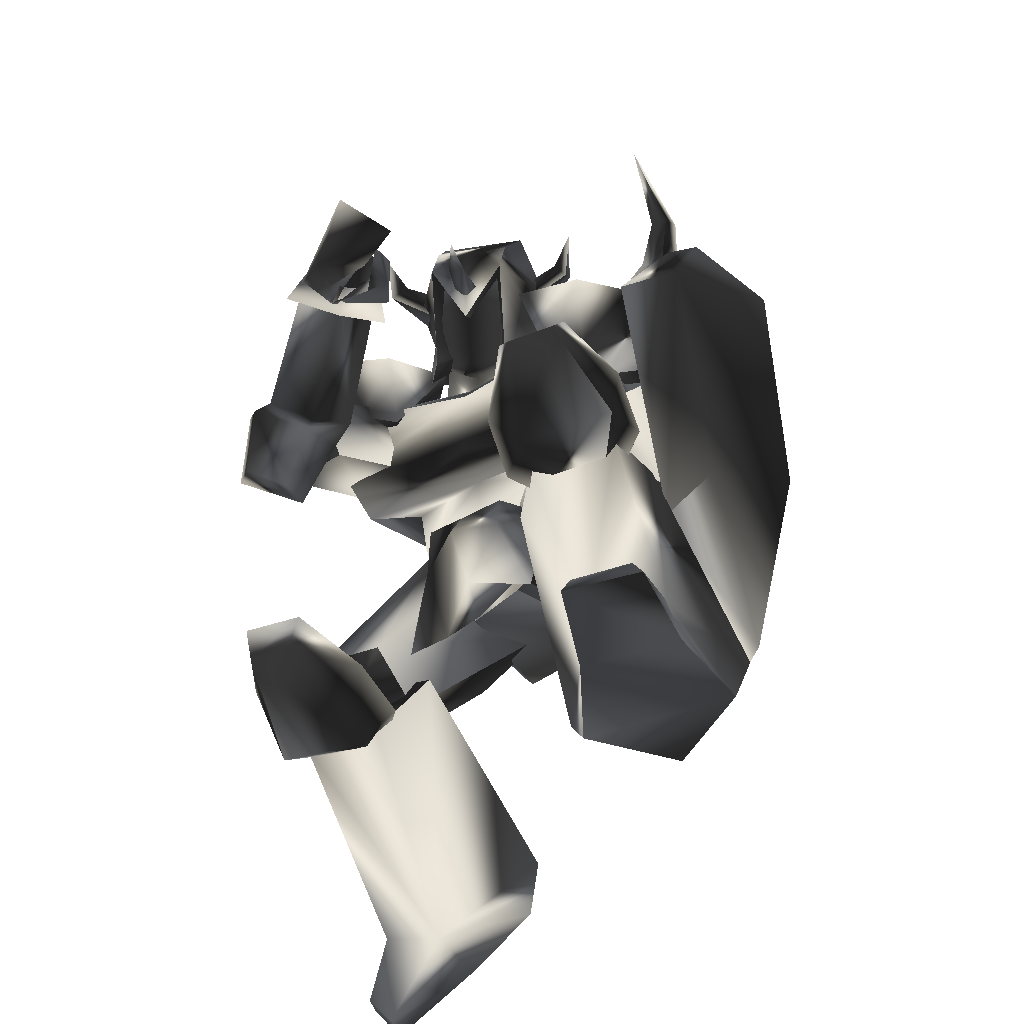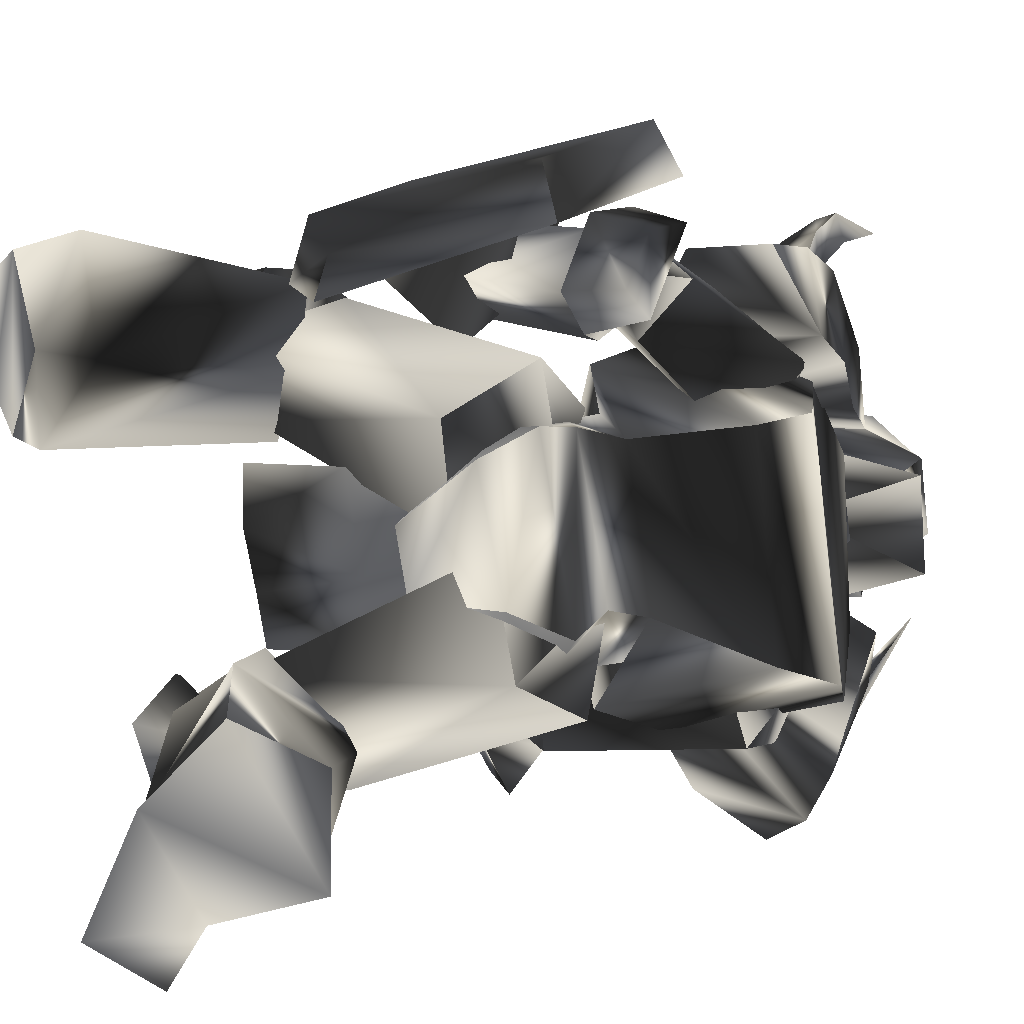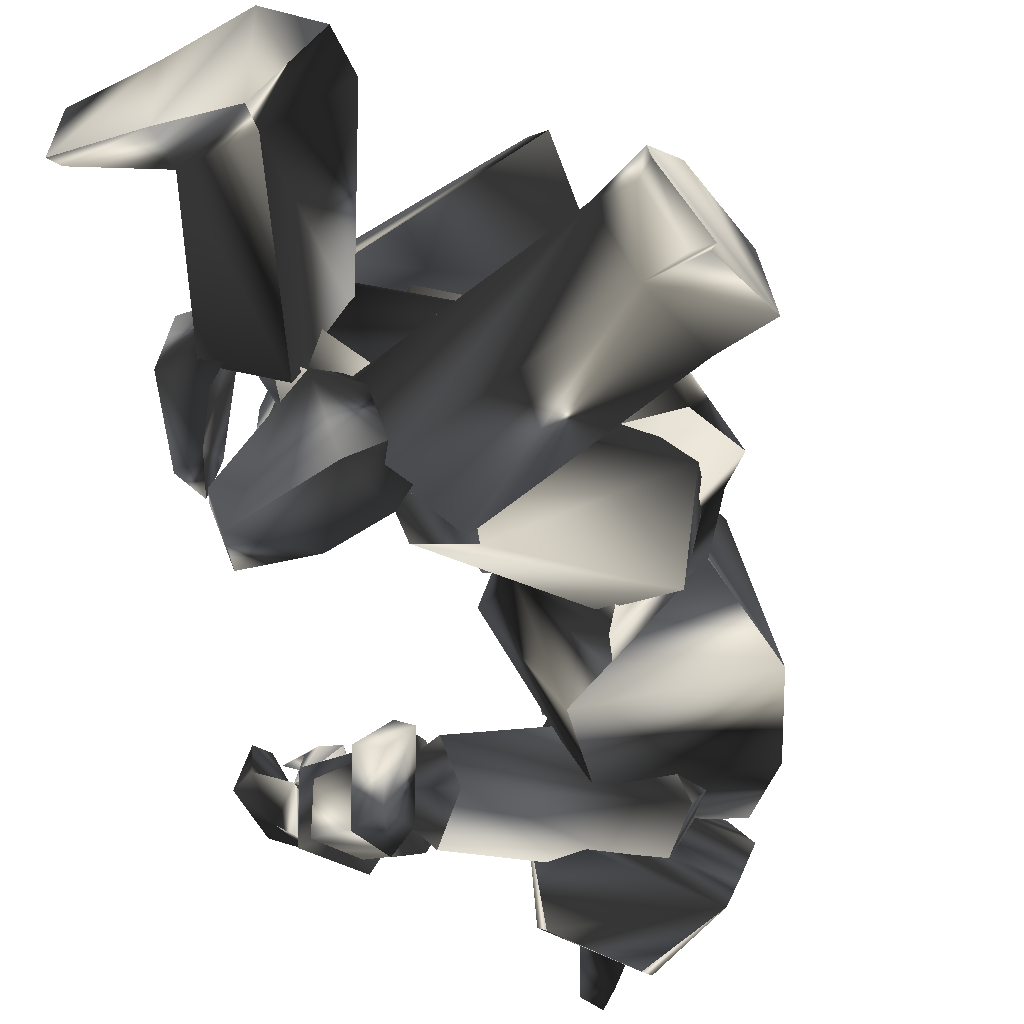
<metadata>
{"format":"obj","ext":"obj","renderer":"f3d","projection":"perspective","resolution":1024,"background":"white","views":[{"elev":-49.2,"azim":107.3,"up":"+Z"},{"elev":12.8,"azim":-111.4,"up":"+Y"},{"elev":-46.8,"azim":-156.6,"up":"+Y"}]}
</metadata>
<code>
o Models/knight/frames/knight_salute_8
v 7.523 -1.345 14.68
v 7.523 0.341 12.13
v 5.812 -2.123 11.95
v 7.392 2.935 14.31
v 5.549 2.416 11.04
v 1.732 2.676 15.22
v 3.443 2.416 17.04
v 1.732 -1.216 15.77
v 3.443 -0.04816 17.41
v 2.654 -0.4373 9.764
v 3.312 -2.123 10.49
v 3.97 -0.9561 8.672
v -2.348 -1.864 9.582
v 0.4163 -3.161 7.034
v 4.759 -0.1779 8.854
v 3.838 0.341 8.49
v 3.312 1.638 9.764
v -1.821 2.416 9.764
v 1.074 2.546 7.034
v 1.074 1.638 13.04
v 1.074 -0.8264 13.4
v 2.39 -0.4373 6.488
v 1.864 5.529 -0.4287
v 1.996 -0.4373 -3.887
v 2.917 -0.1779 -0.6107
v -4.585 6.567 -2.613
v 0.8111 5.659 -3.887
v -6.296 7.086 -4.979
v -9.323 -1.216 -4.615
v -7.612 -0.567 -2.431
v -1.295 -4.847 -0.2467
v -3.006 -4.458 -2.977
v 1.732 -4.977 9.946
v -2.084 -4.069 11.77
v -0.3734 0.2112 3.758
v -5.243 5.659 -7.345
v 1.206 1.638 -8.619
v 3.97 -0.567 6.852
v 2.917 3.713 10.31
v -0.7682 3.584 11.95
v 4.891 6.048 8.672
v 4.496 -0.567 5.76
v 3.048 -7.312 8.126
v -3.4 -7.052 10.86
v -0.3734 6.956 10.49
v 3.838 8.642 5.396
v 1.338 -9.257 4.668
v 5.023 -0.4373 0.1173
v -5.506 -5.625 9.582
v -2.874 6.048 9.218
v 3.048 7.734 1.209
v 1.074 -7.571 0.6634
v -7.217 -3.939 5.578
v -5.111 6.178 5.396
v -0.6366 -4.977 1.938
v -5.769 -1.605 0.2994
v -3.532 5.659 0.1173
v 2.785 5.529 1.573
v -7.744 -0.1779 -6.981
v -0.3734 -1.345 -8.619
v 16.08 -6.274 5.214
v 15.42 -7.701 4.122
v 13.31 -7.701 7.034
v 14.63 -6.404 7.398
v 13.05 -4.199 7.398
v 11.34 -4.718 7.034
v 12.13 -2.902 4.122
v 13.71 -2.772 5.214
v 14.63 -4.718 2.302
v 15.42 -4.199 3.758
v 16.87 -4.458 1.938
v 14.37 -3.421 8.126
v 15.16 -4.977 2.848
v 16.87 -2.513 6.852
v 16.47 -6.274 3.758
v 18.05 -4.718 2.484
v 18.84 -3.421 7.398
v 15.68 -5.107 8.126
v 14.24 -1.994 7.034
v 13.45 -2.253 4.122
v 14.76 -1.864 4.122
v 15.02 -2.902 3.394
v 16.87 -1.864 4.668
v 17.53 -0.6967 4.85
v 17.26 -2.253 2.484
v 5.417 8.383 -4.069
v 1.601 11.11 -2.795
v 2.654 12.27 -0.6107
v 0.2847 14.74 -3.887
v 4.365 15 0.2994
v 7.786 9.68 -2.067
v 6.075 10.59 0.2994
v 10.16 13.18 -4.251
v 4.628 13.05 -9.166
v 9.497 7.734 -21.36
v 13.97 8.123 -23.18
v 9.234 7.215 -24.09
v 14.24 7.734 -24.09
v 4.496 5.399 -23.18
v 4.628 6.048 -24.27
v 1.206 10.2 -23.91
v 1.074 9.68 -21.36
v 4.233 14.61 -21.18
v 4.891 13.83 -23.91
v 13.97 11.63 -23.73
v 13.84 11.11 -22.82
v 9.629 11.76 -21.36
v 9.366 12.27 -23.91
v 12.79 5.918 -12.81
v 8.708 4.102 -11.53
v 8.444 11.24 -10.08
v 12.66 10.33 -11.9
v 5.944 7.734 -11.35
v -12.22 -5.107 -23.54
v -12.48 -9.906 -25.55
v -9.718 -6.274 -22.82
v -13.27 -9.646 -26.09
v -13.93 -3.81 -16.45
v -12.48 -1.864 -20.09
v -9.718 -0.567 -18.99
v -12.09 -3.939 -14.81
v -11.96 -9.387 -16.63
v -14.72 -8.609 -16.81
v -10.9 -9.776 -21.18
v -13.4 -11.59 -23.18
v -14.46 -11.59 -23.18
v -13.67 -9.517 -21.36
v -0.2418 -10.29 -12.62
v 1.469 -3.291 -14.44
v 2.39 -5.885 -18.27
v 1.338 -10.29 -17.17
v -1.426 -5.885 -12.08
v 3.838 -1.475 -14.08
v 1.732 -4.069 -10.08
v 3.048 -3.81 -13.9
v 3.18 -3.031 -7.891
v 4.628 -1.216 -6.435
v 3.575 -0.9561 -4.251
v 0.02143 -3.421 -3.159
v 1.864 3.324 -3.341
v 4.233 1.508 -4.251
v 5.154 1.638 -7.345
v 2.917 -3.031 -4.069
v 6.997 0.7301 -13.72
v 1.206 -0.567 -10.08
v 4.233 3.713 -9.894
v 6.075 3.843 -13.9
v 14.76 6.048 -13.17
v 12.26 4.492 -12.44
v 13.97 3.973 -9.712
v 16.87 6.048 -7.345
v 16.74 8.253 -6.799
v 14.63 10.72 -12.26
v 15.81 5.14 -6.071
v 12 11.5 -10.99
v 9.102 8.383 -13.72
v 15.68 8.642 -5.161
v 13.71 10.98 -8.073
v 8.313 9.031 -13.9
v -2.611 6.956 -7.891
v 9.366 5.01 -12.44
v -1.163 1.379 -6.799
v 11.6 7.994 -12.26
v 10.55 5.659 -8.802
v -1.558 9.031 -2.977
v 7.655 10.59 -8.619
v -4.585 3.843 -3.159
v 10.42 9.55 -8.255
v 0.9427 6.178 0.1173
v 1.074 1.638 -1.521
v 4.496 1.897 8.854
v 3.443 2.416 8.308
v 2.917 0.08154 11.77
v 2.917 3.454 12.49
v 1.338 3.843 10.67
v 0.153 2.287 15.41
v 0.4163 -1.475 15.95
v -1.953 -1.994 15.59
v -2.216 2.676 15.04
v 1.732 -3.939 11.58
v 4.759 -2.383 9.582
v 3.312 -3.161 9.582
v 3.312 0.4707 14.13
v 8.181 -1.345 15.77
v 6.997 -1.345 17.96
v 6.734 3.584 17.41
v 8.444 -1.605 13.77
v 8.708 0.7301 14.13
v 5.023 -3.421 14.86
v 1.732 -1.086 17.77
v 5.023 -0.1779 18.68
v 1.601 2.546 17.23
v 4.628 4.492 13.95
v 4.891 2.157 18.5
v 7.918 2.935 15.22
v 8.181 2.676 13.04
v 7.128 0.2112 10.13
v 3.443 -3.031 13.04
v 3.575 -2.383 13.4
v 3.575 -1.864 14.86
v 5.286 -4.847 16.32
v 5.286 -1.605 15.04
v 5.023 -1.994 13.4
v 6.207 -4.069 16.13
v 6.339 -4.977 15.22
v 7.523 -4.977 17.59
v 3.312 2.805 12.86
v 4.759 2.546 12.86
v 5.681 6.178 13.95
v 5.023 2.676 14.5
v 3.312 2.676 14.31
v 5.812 5.529 15.04
v 4.759 6.178 14.86
v 6.997 6.826 16.13
v 6.997 0.341 11.58
v 7.392 -0.3076 12.31
v 9.629 -0.04816 11.58
v 7.918 0.4707 12.86
v 7.26 1.119 12.13
v 9.629 0.4707 12.13
v 9.629 0.8598 11.4
v 10.95 0.4707 12.49
v 8.313 -7.052 -1.157
v 6.339 -9.646 -2.977
v 10.16 -7.96 -1.339
v 7.786 -10.17 -2.795
v 8.444 -12.37 -1.521
v 10.95 -11.07 0.4814
v 7.26 -13.28 -0.9748
v 9.629 -11.98 1.756
v 8.971 -10.42 3.758
v 7.918 -6.404 1.209
v 7.392 -7.96 3.758
v 10.02 -7.83 -0.2467
v 10.68 -10.29 1.209
v 14.76 -4.588 3.394
v 15.42 -6.793 4.668
v 12.52 -4.718 6.852
v 13.97 -6.793 6.852
v 13.05 -3.291 4.668
v 6.734 -7.441 0.1173
v -2.216 -9.128 6.67
v 5.681 -10.81 0.1173
v -0.7682 -4.458 5.76
v 9.629 -10.04 -0.6107
v 8.839 -8.09 2.848
v 0.4163 -9.906 9.764
v 7.918 -11.46 2.666
v -2.611 -5.885 9.218
v 1.601 -5.885 9.946
v 6.602 11.5 -11.53
v 15.42 14.74 -2.795
v 7.655 14.35 -10.26
v 15.42 11.76 -2.977
v -3.006 14.09 -12.81
v -4.453 12.4 -13.9
v -2.874 14.87 -2.795
v -0.6366 17.33 -2.613
v 6.207 18.11 5.578
v 4.891 15.65 6.488
v 12.39 15.52 3.394
v 12.13 13.83 3.94
v -3.664 12.14 -2.977
v -7.48 11.37 -0.6107
v -4.058 10.33 -2.067
v -6.691 12.53 -1.339
v -2.874 15.26 -1.339
v -6.164 14.87 -0.06467
v -2.742 15.39 0.6634
v -6.559 15.13 1.391
v -0.8998 10.85 1.938
v -2.084 9.68 -0.6107
v -1.031 13.83 1.573
v -2.874 11.88 -2.431
v -2.216 14.48 -0.9748
v 3.443 12.01 -4.979
v 3.97 14.22 -3.887
v 5.154 10.98 -1.339
v 5.154 13.57 -1.521
v 4.233 9.939 -3.523
v -4.848 12.53 2.484
v -0.2418 7.734 10.31
v -4.19 9.939 0.2994
v -0.2418 4.102 7.034
v -1.163 11.37 -0.7927
v -3.795 13.05 -1.157
v 3.312 9.42 9.218
v -1.821 14.09 1.391
v 2.522 4.621 10.13
v 4.101 6.307 6.67
v 6.47 13.44 15.04
v 4.233 12.92 12.86
v 7.392 13.05 14.5
v 5.944 12.27 11.95
v 6.602 12.01 15.59
v 5.286 10.98 13.59
v 9.761 11.88 18.87
v 4.233 9.939 8.672
v 1.864 10.2 10.49
v 4.233 8.383 11.4
v 0.4163 12.79 10.49
v -2.874 9.42 9.582
v -0.505 13.18 8.308
v 4.628 8.512 4.304
v 2.917 12.66 5.76
v 4.891 12.14 7.216
v 2.39 3.973 14.68
v 6.734 3.454 11.58
v 5.812 4.881 6.488
v 2.522 7.734 14.31
v -1.821 5.918 11.77
v 6.997 7.215 11.22
v -1.953 7.994 11.22
v 5.549 7.086 5.942
v 6.207 10.98 9.218
v 1.732 11.5 12.49
v 6.997 -9.906 16.32
v 4.496 -11.59 14.31
v 6.075 -10.55 16.86
v 5.812 -10.29 13.4
v 4.365 -9.257 14.68
v 5.549 -9.128 16.86
v 7.523 -6.793 20.32
v 2.654 -7.96 11.77
v 1.732 -10.94 11.04
v 4.101 -9.776 9.582
v 1.469 -14.96 9.582
v -2.479 -12.76 9.582
v 1.732 -13.67 11.58
v 4.891 -13.28 7.398
v 4.759 -9.257 5.032
v 5.944 -11.72 8.854
v 3.575 -5.236 6.124
v 2.785 -2.513 10.67
v -1.558 -4.588 13.4
v -3.664 -8.738 10.67
v 0.4163 -7.701 14.13
v 4.628 -5.625 11.4
v -2.742 -10.68 10.67
v 4.628 -7.182 6.124
v 6.075 -9.646 10.49
v 1.732 -11.59 13.22
v 6.075 -5.366 -17.17
v 2.917 -4.588 -17.72
v 3.18 -6.533 -19.9
v 8.576 -8.609 -17.54
v 8.05 -10.81 -16.99
v 2.127 -11.07 -18.81
v 9.366 -7.701 -16.08
v -1.426 -6.923 -15.9
v 1.206 -11.46 -15.9
v 8.444 -11.07 -15.17
v 4.365 -12.11 -15.54
v 1.074 -4.328 -15.9
v -7.875 -3.291 -6.617
v -1.558 -7.83 -16.45
v -4.585 1.508 -6.435
v 3.443 -5.625 -13.17
v 2.259 -7.96 -16.63
v -0.2418 -9.517 -11.35
v -5.506 -5.885 -2.431
v -6.559 -0.04816 -1.885
v 2.39 -9.257 -12.26
v -1.163 -4.069 -0.9748
v -0.505 0.341 -2.613
f 1 2 3
f 4 5 2
f 4 6 5
f 7 8 6
f 1 3 8
f 9 7 4
f 10 11 12
f 13 11 14
f 3 15 11
f 16 12 15
f 5 17 15
f 17 18 19
f 18 20 13
f 12 11 15
f 16 15 17
f 15 3 2
f 15 2 5
f 4 2 1
f 4 1 9
f 8 9 1
f 21 8 3
f 14 22 19
f 17 22 10
f 6 4 7
f 20 5 6
f 8 7 9
f 21 6 8
f 10 12 16
f 11 21 3
f 21 20 6
f 20 17 5
f 22 11 10
f 16 17 10
f 11 22 14
f 22 17 19
f 11 13 21
f 18 17 20
f 21 13 20
f 13 14 19
f 19 18 13
f 23 24 25
f 26 27 23
f 28 27 26
f 29 26 30
f 28 26 29
f 30 31 32
f 29 30 32
f 31 24 32
f 33 34 35
f 36 37 27
f 28 36 27
f 33 35 38
f 38 35 39
f 39 35 40
f 40 35 34
f 38 39 41
f 42 38 41
f 38 43 33
f 42 43 38
f 34 33 43
f 44 34 43
f 44 40 34
f 45 40 44
f 40 41 39
f 45 41 40
f 46 42 41
f 47 42 48
f 44 43 47
f 49 44 47
f 50 45 44
f 49 50 44
f 45 46 41
f 50 46 45
f 48 46 51
f 48 52 47
f 53 47 52
f 49 47 53
f 54 50 49
f 53 54 49
f 54 51 46
f 50 54 46
f 51 25 48
f 52 25 55
f 56 52 55
f 53 52 56
f 57 54 53
f 56 57 53
f 57 58 51
f 54 57 51
f 23 25 58
f 55 25 31
f 56 55 31
f 30 56 31
f 26 57 56
f 30 26 56
f 57 23 58
f 26 23 57
f 24 27 37
f 59 32 60
f 29 32 59
f 24 37 60
f 59 28 29
f 36 28 59
f 24 31 25
f 24 23 27
f 25 52 48
f 25 51 58
f 42 47 43
f 42 46 48
f 60 36 59
f 37 36 60
f 32 24 60
f 61 62 63
f 64 61 63
f 65 64 63
f 66 65 63
f 65 66 67
f 68 65 67
f 68 69 70
f 67 69 68
f 70 69 62
f 61 70 62
f 62 66 63
f 67 66 62
f 69 67 62
f 71 72 73
f 74 72 71
f 71 73 75
f 76 71 75
f 77 75 78
f 76 75 77
f 74 77 78
f 72 74 78
f 79 72 80
f 81 79 80
f 81 73 82
f 80 73 81
f 79 83 82
f 68 70 73
f 80 68 73
f 72 65 68
f 80 72 68
f 84 74 85
f 72 78 64
f 65 72 64
f 75 61 64
f 78 75 64
f 73 70 61
f 75 73 61
f 79 73 72
f 82 73 79
f 84 77 74
f 84 76 77
f 76 84 85
f 83 81 82
f 83 79 81
f 71 85 74
f 85 71 76
f 86 87 88
f 87 89 90
f 89 87 86
f 91 92 93
f 90 89 94
f 93 90 94
f 92 88 90
f 94 86 91
f 91 93 94
f 88 92 91
f 88 91 86
f 90 88 87
f 86 94 89
f 90 93 92
f 95 96 97
f 97 96 98
f 99 100 101
f 99 101 102
f 103 102 101
f 103 101 104
f 105 106 107
f 105 107 108
f 96 106 98
f 98 106 105
f 109 110 111
f 109 111 112
f 97 98 108
f 108 98 105
f 96 95 107
f 96 107 106
f 107 112 111
f 107 111 103
f 111 113 102
f 111 102 103
f 110 99 113
f 113 99 102
f 110 109 95
f 110 95 99
f 108 107 104
f 104 107 103
f 104 101 100
f 110 113 111
f 104 97 108
f 99 95 100
f 100 95 97
f 109 112 95
f 95 112 107
f 104 100 97
f 114 115 116
f 117 115 114
f 118 119 120
f 121 118 120
f 118 121 122
f 123 118 122
f 124 125 126
f 127 124 126
f 117 125 115
f 126 125 117
f 128 129 130
f 131 128 130
f 127 117 114
f 126 117 127
f 124 116 115
f 125 124 115
f 128 131 124
f 122 128 124
f 121 132 128
f 122 121 128
f 132 120 129
f 121 120 132
f 116 130 129
f 120 116 129
f 123 124 127
f 122 124 123
f 119 118 123
f 128 132 129
f 127 114 123
f 119 116 120
f 114 116 119
f 116 131 130
f 124 131 116
f 114 119 123
f 133 134 135
f 136 137 133
f 134 136 135
f 138 139 140
f 138 141 142
f 140 142 141
f 136 143 138
f 135 136 133
f 144 137 142
f 140 134 145
f 146 140 145
f 138 137 136
f 142 137 138
f 133 144 145
f 134 140 139
f 138 140 141
f 139 138 143
f 139 136 134
f 142 146 147
f 142 140 146
f 136 139 143
f 144 133 137
f 142 147 144
f 144 147 146
f 145 134 133
f 146 145 144
f 148 149 150
f 148 150 151
f 148 151 152
f 148 152 153
f 151 150 154
f 153 155 156
f 156 148 153
f 154 150 157
f 157 150 158
f 152 151 154
f 152 154 157
f 156 155 149
f 152 158 153
f 158 152 157
f 153 158 155
f 149 148 156
f 150 149 155
f 150 155 158
f 159 160 161
f 161 160 162
f 163 161 164
f 165 160 166
f 166 160 159
f 167 160 165
f 165 166 168
f 165 168 169
f 162 170 164
f 162 164 161
f 165 169 170
f 162 167 170
f 160 167 162
f 168 163 164
f 159 163 166
f 161 163 159
f 169 168 164
f 169 164 170
f 170 167 165
f 163 168 166
f 171 172 173
f 171 174 175
f 175 174 176
f 177 178 179
f 180 178 177
f 181 182 180
f 181 183 173
f 184 185 186
f 173 172 175
f 187 184 188
f 184 187 189
f 189 190 191
f 191 190 192
f 193 186 194
f 195 186 193
f 196 197 188
f 196 183 197
f 187 183 181
f 181 198 187
f 198 177 190
f 176 192 190
f 174 193 192
f 193 174 196
f 185 191 194
f 180 198 181
f 188 197 187
f 188 195 196
f 188 186 195
f 184 186 188
f 194 186 185
f 192 194 191
f 190 177 176
f 179 176 177
f 176 179 175
f 175 172 171
f 177 198 180
f 190 189 198
f 191 185 189
f 193 196 195
f 194 192 193
f 192 176 174
f 183 187 197
f 183 196 171
f 189 187 198
f 171 196 174
f 189 185 184
f 180 182 173
f 173 175 179
f 178 180 173
f 179 178 173
f 173 182 181
f 173 183 171
f 199 200 201
f 202 203 204
f 202 204 200
f 200 199 203
f 202 200 203
f 205 206 204
f 206 201 204
f 206 205 201
f 205 204 203
f 201 200 204
f 199 201 205
f 205 203 199
f 207 208 209
f 210 211 212
f 210 212 208
f 208 207 211
f 210 208 211
f 213 214 212
f 214 209 212
f 214 213 209
f 213 212 211
f 209 208 212
f 207 209 213
f 213 211 207
f 215 216 217
f 218 219 220
f 218 220 216
f 216 215 219
f 218 216 219
f 221 222 220
f 222 217 220
f 222 221 217
f 221 220 219
f 217 216 220
f 215 217 221
f 221 219 215
f 223 224 225
f 225 224 226
f 226 227 228
f 226 228 225
f 227 229 230
f 227 230 228
f 229 224 230
f 230 224 223
f 226 224 227
f 227 224 229
f 231 232 233
f 232 223 225
f 232 225 234
f 234 225 235
f 235 225 228
f 235 228 231
f 231 228 230
f 223 232 231
f 223 231 230
f 234 235 236
f 236 235 237
f 231 233 238
f 231 238 239
f 231 239 237
f 231 237 235
f 240 232 236
f 236 232 234
f 233 232 238
f 238 232 240
f 240 236 238
f 238 236 237
f 238 237 239
f 241 242 243
f 244 242 241
f 245 246 241
f 243 242 247
f 248 243 247
f 249 247 242
f 246 248 247
f 250 246 247
f 246 250 244
f 241 246 244
f 250 247 249
f 244 250 249
f 242 244 249
f 248 246 245
f 243 248 245
f 241 243 245
f 251 252 253
f 254 252 251
f 255 251 253
f 256 251 255
f 257 255 258
f 256 255 257
f 257 258 259
f 260 257 259
f 259 261 262
f 260 259 262
f 262 261 252
f 254 262 252
f 252 261 259
f 257 251 256
f 254 251 257
f 262 254 257
f 260 262 257
f 258 255 253
f 258 253 252
f 259 258 252
f 263 264 265
f 266 264 263
f 267 268 266
f 263 267 266
f 269 270 268
f 267 269 268
f 269 264 270
f 265 264 269
f 268 264 266
f 270 264 268
f 271 272 273
f 263 265 272
f 274 263 272
f 275 263 274
f 267 263 275
f 273 267 275
f 269 267 273
f 273 272 265
f 269 273 265
f 276 275 274
f 277 275 276
f 278 271 273
f 279 278 273
f 277 279 273
f 275 277 273
f 276 272 280
f 274 272 276
f 278 272 271
f 280 272 278
f 278 276 280
f 277 276 278
f 279 277 278
f 281 282 283
f 283 282 284
f 283 285 286
f 287 282 281
f 287 281 288
f 282 287 289
f 287 288 285
f 287 285 290
f 284 290 285
f 284 285 283
f 289 287 290
f 289 290 284
f 289 284 282
f 286 285 288
f 286 288 281
f 286 281 283
f 291 292 293
f 294 293 292
f 295 296 291
f 297 291 293
f 298 299 300
f 294 298 300
f 300 296 294
f 298 292 299
f 295 297 293
f 291 297 295
f 292 298 294
f 293 294 295
f 292 291 296
f 299 292 296
f 296 295 294
f 296 300 299
f 301 302 303
f 302 304 305
f 306 301 303
f 304 306 305
f 307 308 309
f 310 307 311
f 308 312 309
f 308 307 310
f 313 302 301
f 314 304 302
f 314 315 306
f 315 316 301
f 312 315 314
f 309 314 313
f 310 311 313
f 312 310 316
f 313 311 309
f 302 313 314
f 305 303 302
f 306 304 314
f 314 309 312
f 313 316 310
f 301 316 313
f 310 312 308
f 316 315 312
f 301 306 315
f 303 305 306
f 309 311 307
f 317 318 319
f 318 317 320
f 319 321 322
f 317 319 323
f 324 325 326
f 324 326 320
f 320 321 324
f 325 318 326
f 317 323 322
f 322 323 319
f 320 326 318
f 322 320 317
f 321 319 318
f 321 318 325
f 320 322 321
f 325 324 321
f 327 328 329
f 330 331 328
f 327 329 332
f 330 332 331
f 333 334 335
f 336 335 337
f 333 338 334
f 337 335 334
f 329 328 339
f 328 331 340
f 332 341 340
f 329 342 341
f 340 341 338
f 339 340 333
f 339 336 337
f 342 337 338
f 333 336 339
f 340 339 328
f 328 327 330
f 340 331 332
f 338 333 340
f 337 342 339
f 339 342 329
f 334 338 337
f 338 341 342
f 341 332 329
f 332 330 327
f 335 336 333
f 343 344 345
f 346 343 345
f 347 346 345
f 348 347 345
f 349 343 346
f 350 351 348
f 348 345 350
f 352 343 349
f 353 343 352
f 349 346 347
f 352 349 347
f 344 351 350
f 348 353 347
f 352 347 353
f 351 353 348
f 350 345 344
f 351 344 343
f 353 351 343
f 354 355 356
f 357 355 354
f 358 354 359
f 360 355 361
f 356 355 360
f 361 355 362
f 363 360 361
f 364 363 361
f 358 365 357
f 354 358 357
f 365 364 361
f 365 362 357
f 357 362 355
f 358 359 363
f 360 359 356
f 356 359 354
f 358 363 364
f 365 358 364
f 361 362 365
f 360 363 359

</code>
